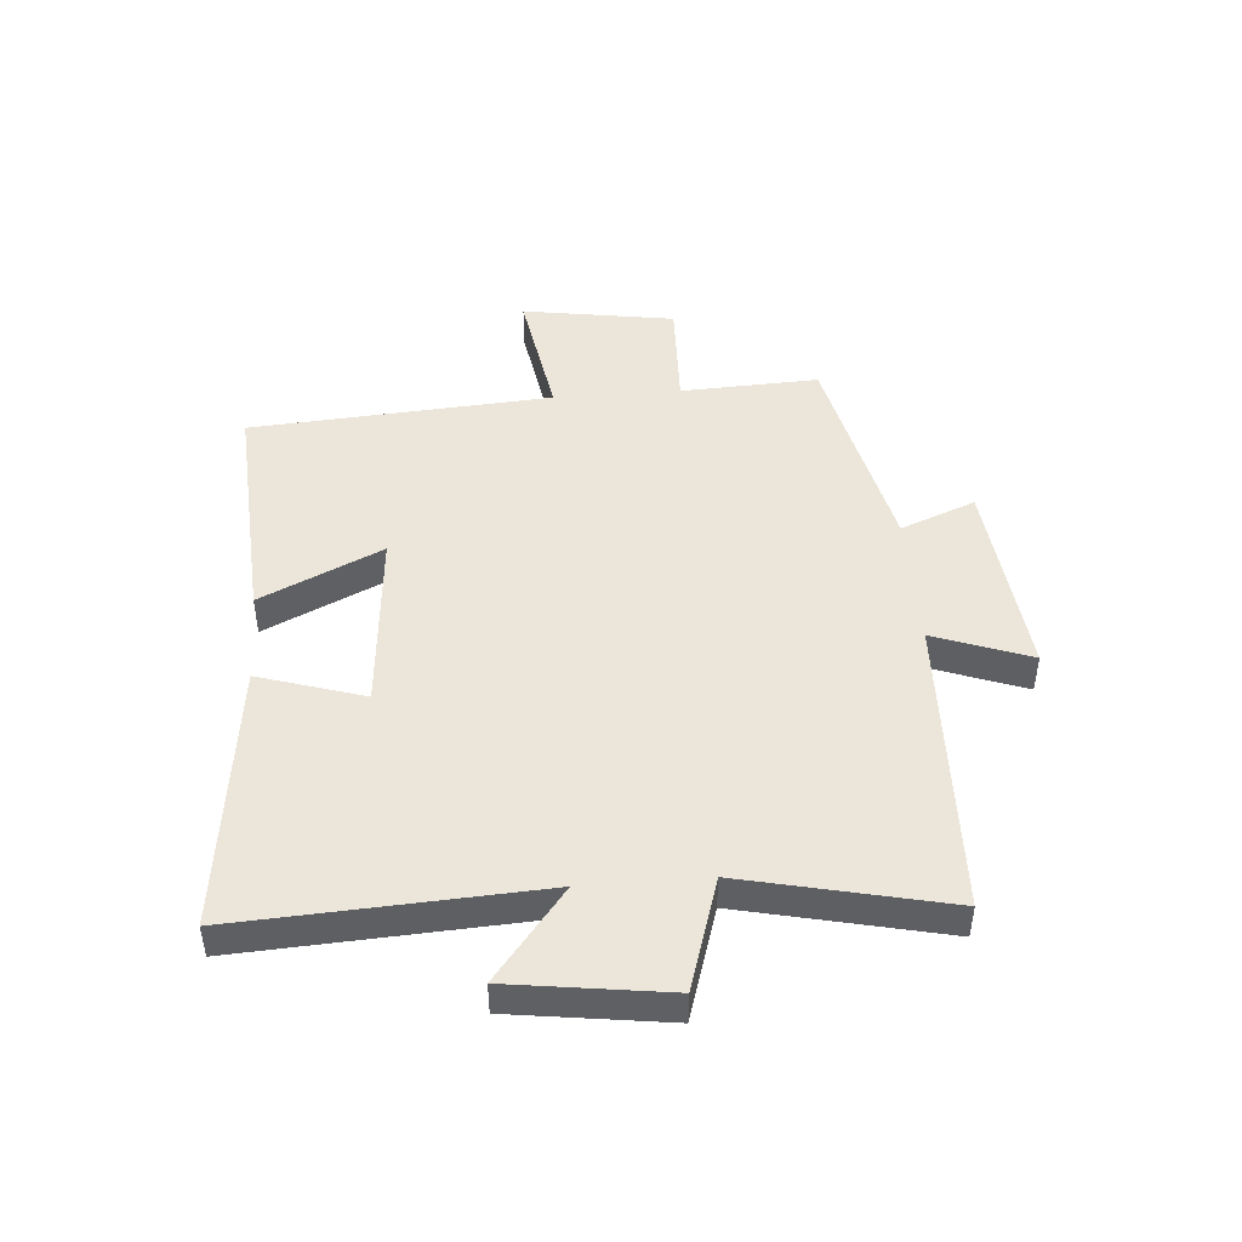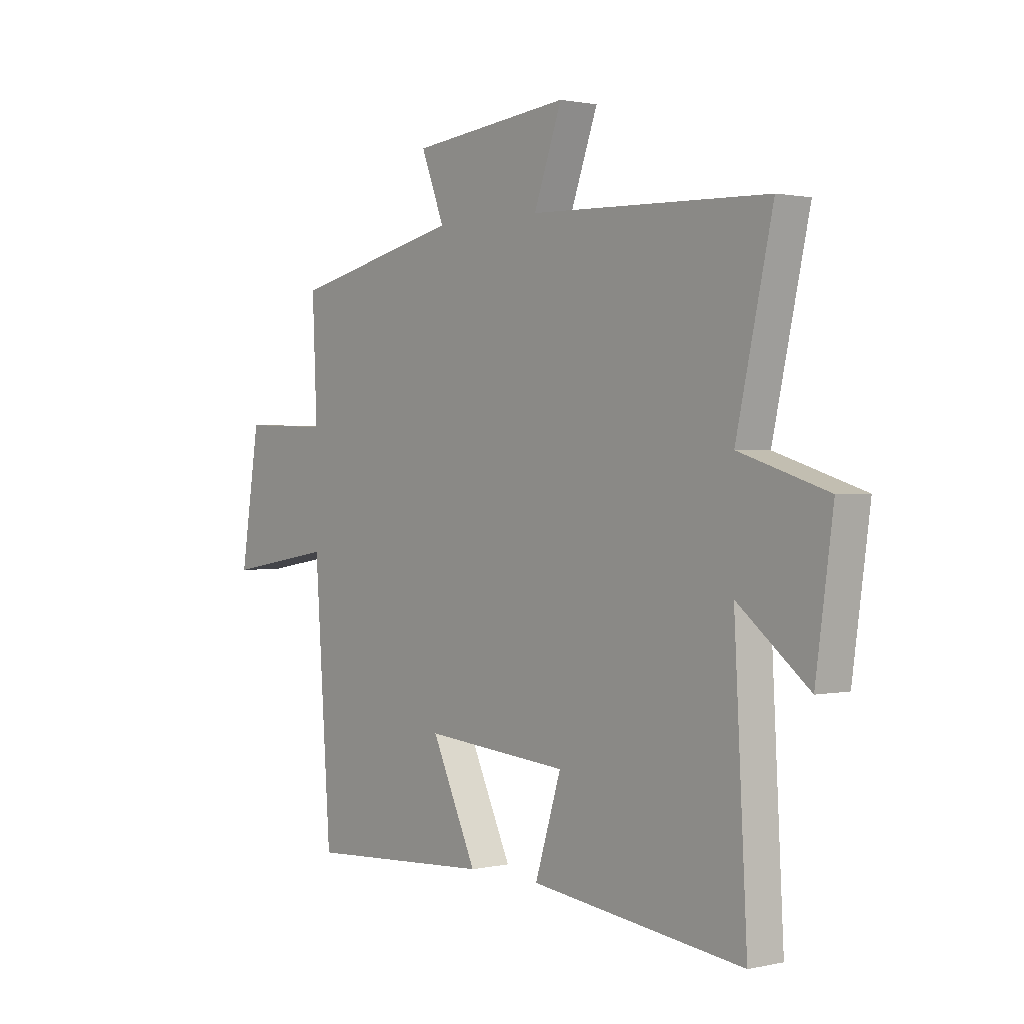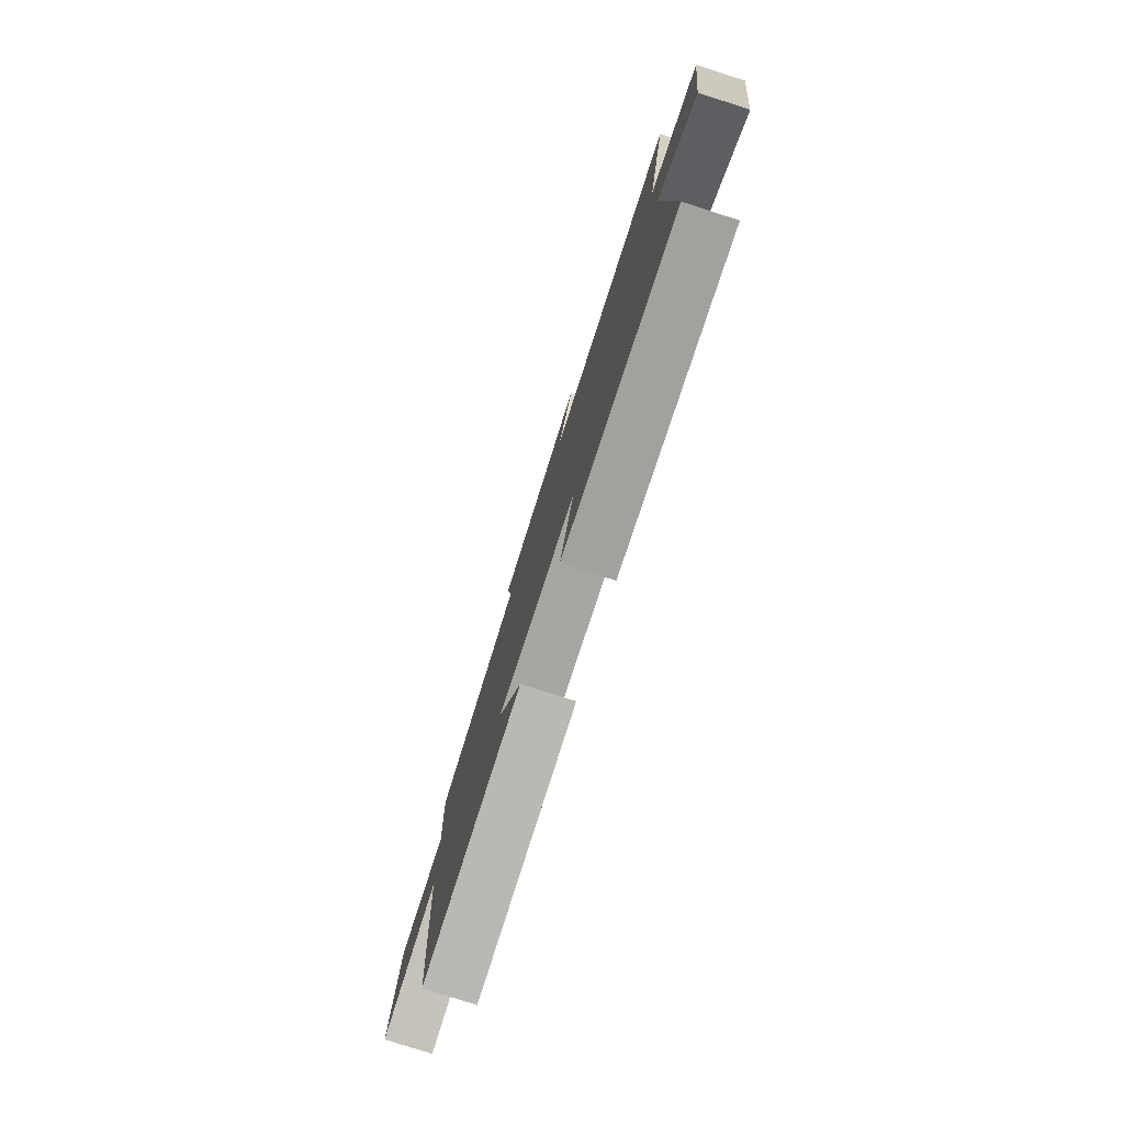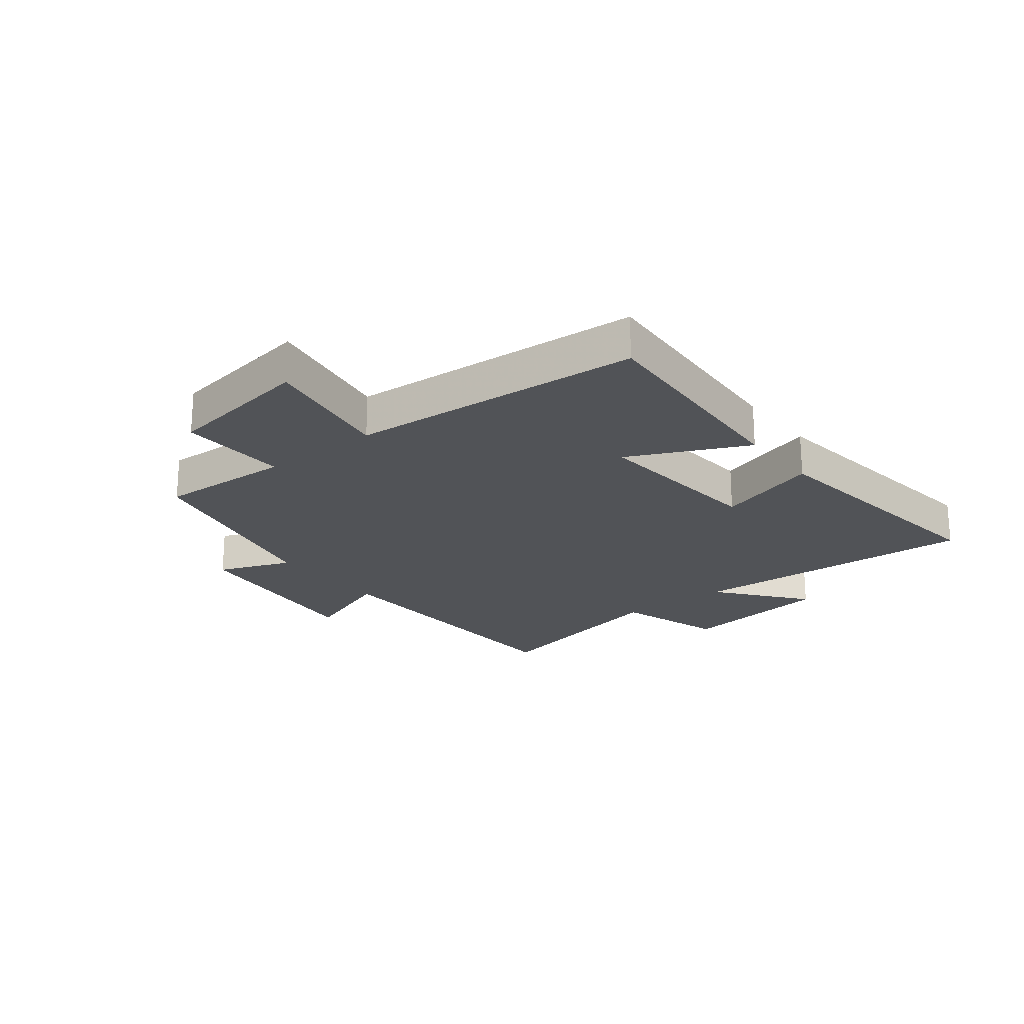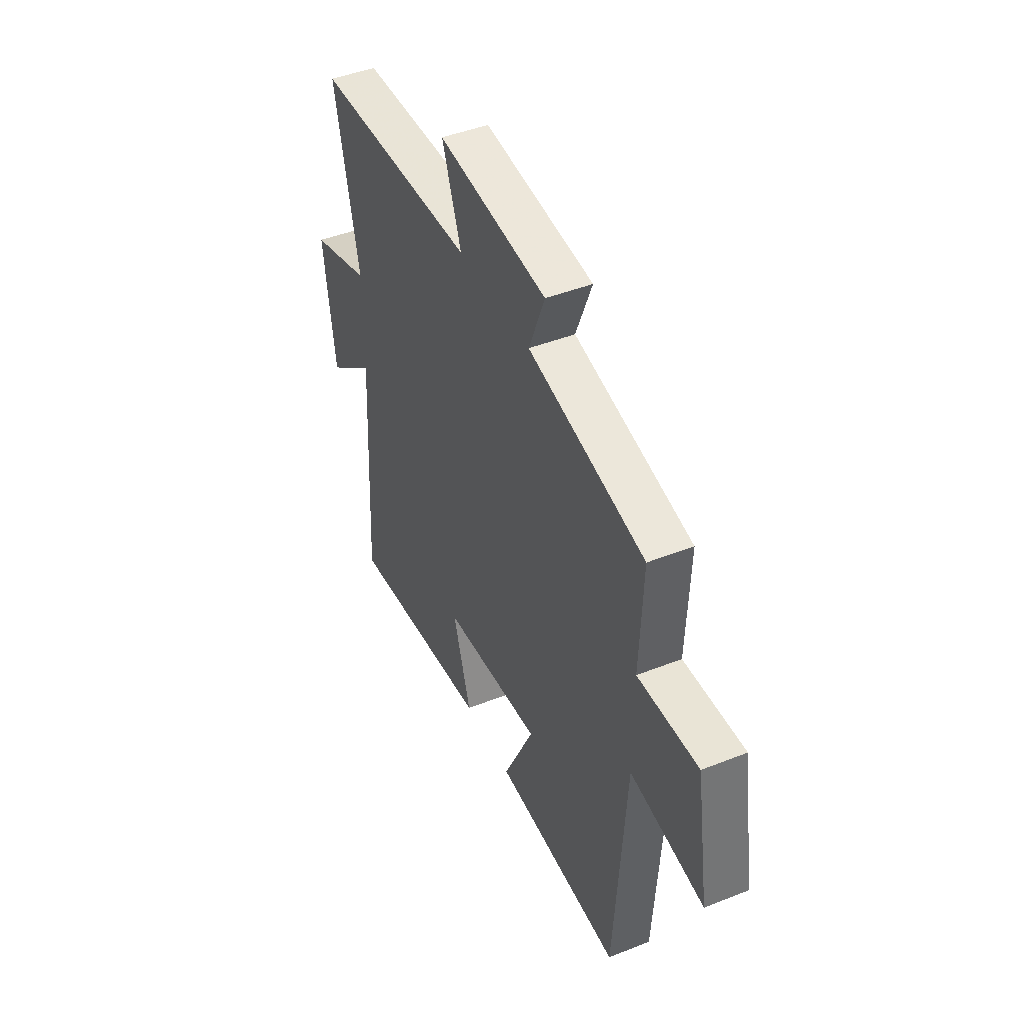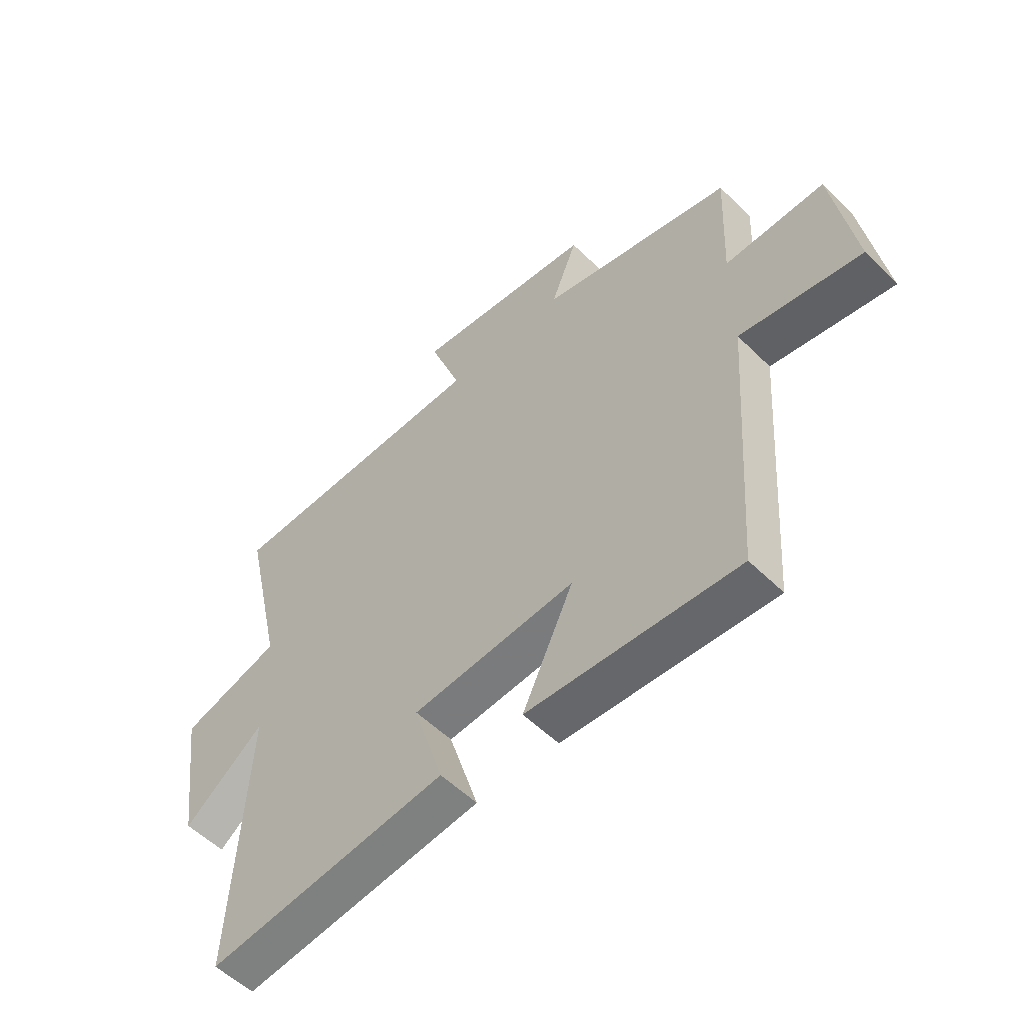
<metadata>
{"format":"obj","ext":"obj","renderer":"f3d","projection":"perspective","resolution":1024,"background":"white","views":[{"elev":46.7,"azim":-94.5,"up":"+Y"},{"elev":1.1,"azim":-129.0,"up":"+Z"},{"elev":-79.0,"azim":-107.8,"up":"+Z"},{"elev":-21.9,"azim":128.2,"up":"+Y"},{"elev":44.9,"azim":65.3,"up":"+Z"},{"elev":-54.7,"azim":44.0,"up":"+Z"}]}
</metadata>
<code>
v 0.465 0.07 -0.524
v 0.074 0.07 -0.5
v 0.169 0.07 -0.298
v -0.135 0.07 -0.324
v -0.08 0.07 -0.5
v -0.527 0.07 -0.555
v -0.5 0.07 -0.057
v -0.649 0.07 -0.175
v -0.685 0.07 0.087
v -0.5 0.07 0.145
v -0.576 0.07 0.484
v -0.077 0.07 0.5
v -0.136 0.07 0.661
v 0.2 0.07 0.625
v 0.151 0.07 0.5
v 0.51 0.07 0.419
v 0.5 0.07 0.189
v 0.686 0.07 0.195
v 0.726 0.07 -0.059
v 0.5 0.07 -0.021
v 0.465 0 -0.524
v 0.074 0 -0.5
v 0.169 0 -0.298
v -0.135 0 -0.324
v -0.08 0 -0.5
v -0.527 0 -0.555
v -0.5 0 -0.057
v -0.649 0 -0.175
v -0.685 0 0.087
v -0.5 0 0.145
v -0.576 0 0.484
v -0.077 0 0.5
v -0.136 0 0.661
v 0.2 0 0.625
v 0.151 0 0.5
v 0.51 0 0.419
v 0.5 0 0.189
v 0.686 0 0.195
v 0.726 0 -0.059
v 0.5 0 -0.021
f 17 18 19 20
f 17 20 1 2
f 15 16 17
f 12 13 14 15
f 10 11 12 15
f 10 15 17
f 7 8 9 10
f 7 10 17
f 4 5 6 7
f 3 4 7 17
f 2 3 17
f 40 39 38 37
f 22 21 40 37
f 37 36 35
f 35 34 33 32
f 35 32 31 30
f 37 35 30
f 30 29 28 27
f 37 30 27
f 27 26 25 24
f 37 27 24 23
f 37 23 22
f 1 21 22 2
f 2 22 23 3
f 3 23 24 4
f 4 24 25 5
f 5 25 26 6
f 6 26 27 7
f 7 27 28 8
f 8 28 29 9
f 9 29 30 10
f 10 30 31 11
f 11 31 32 12
f 12 32 33 13
f 13 33 34 14
f 14 34 35 15
f 15 35 36 16
f 16 36 37 17
f 17 37 38 18
f 18 38 39 19
f 19 39 40 20
f 20 40 21 1

</code>
